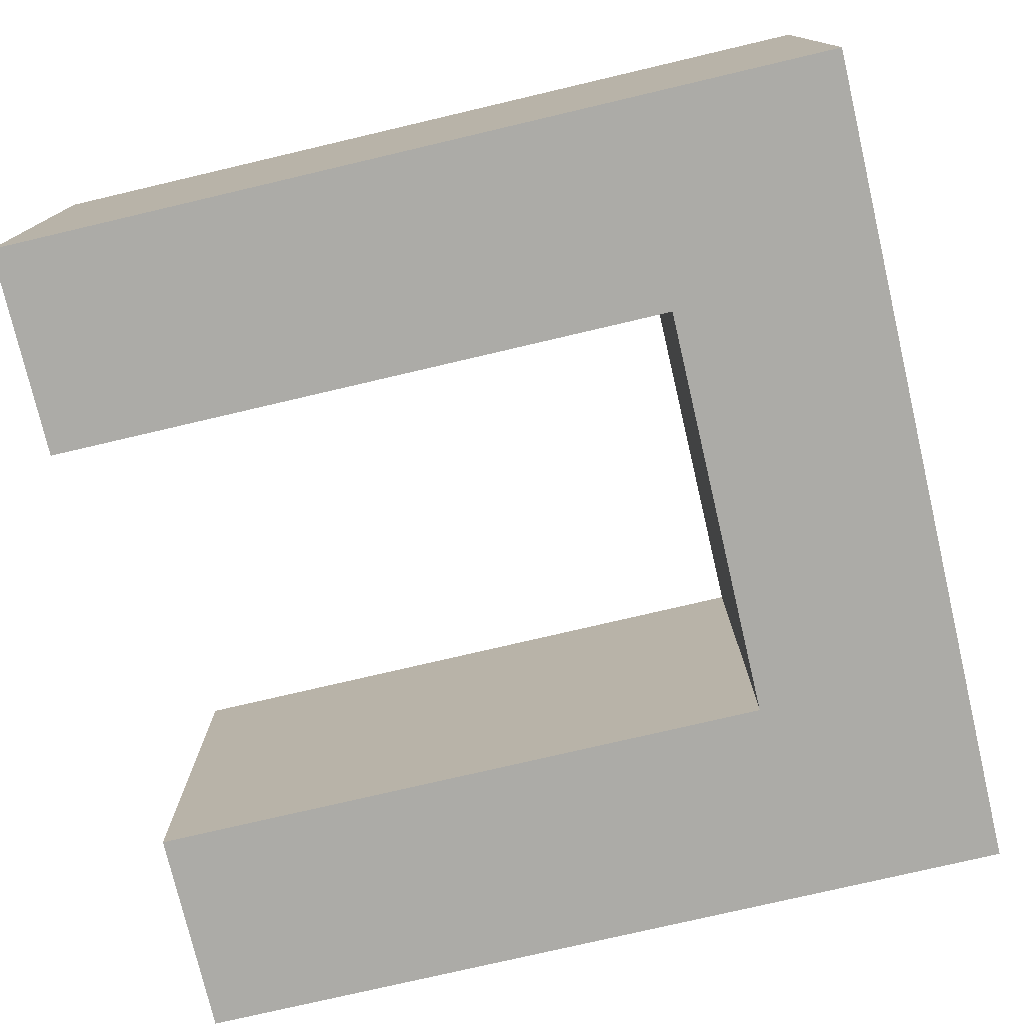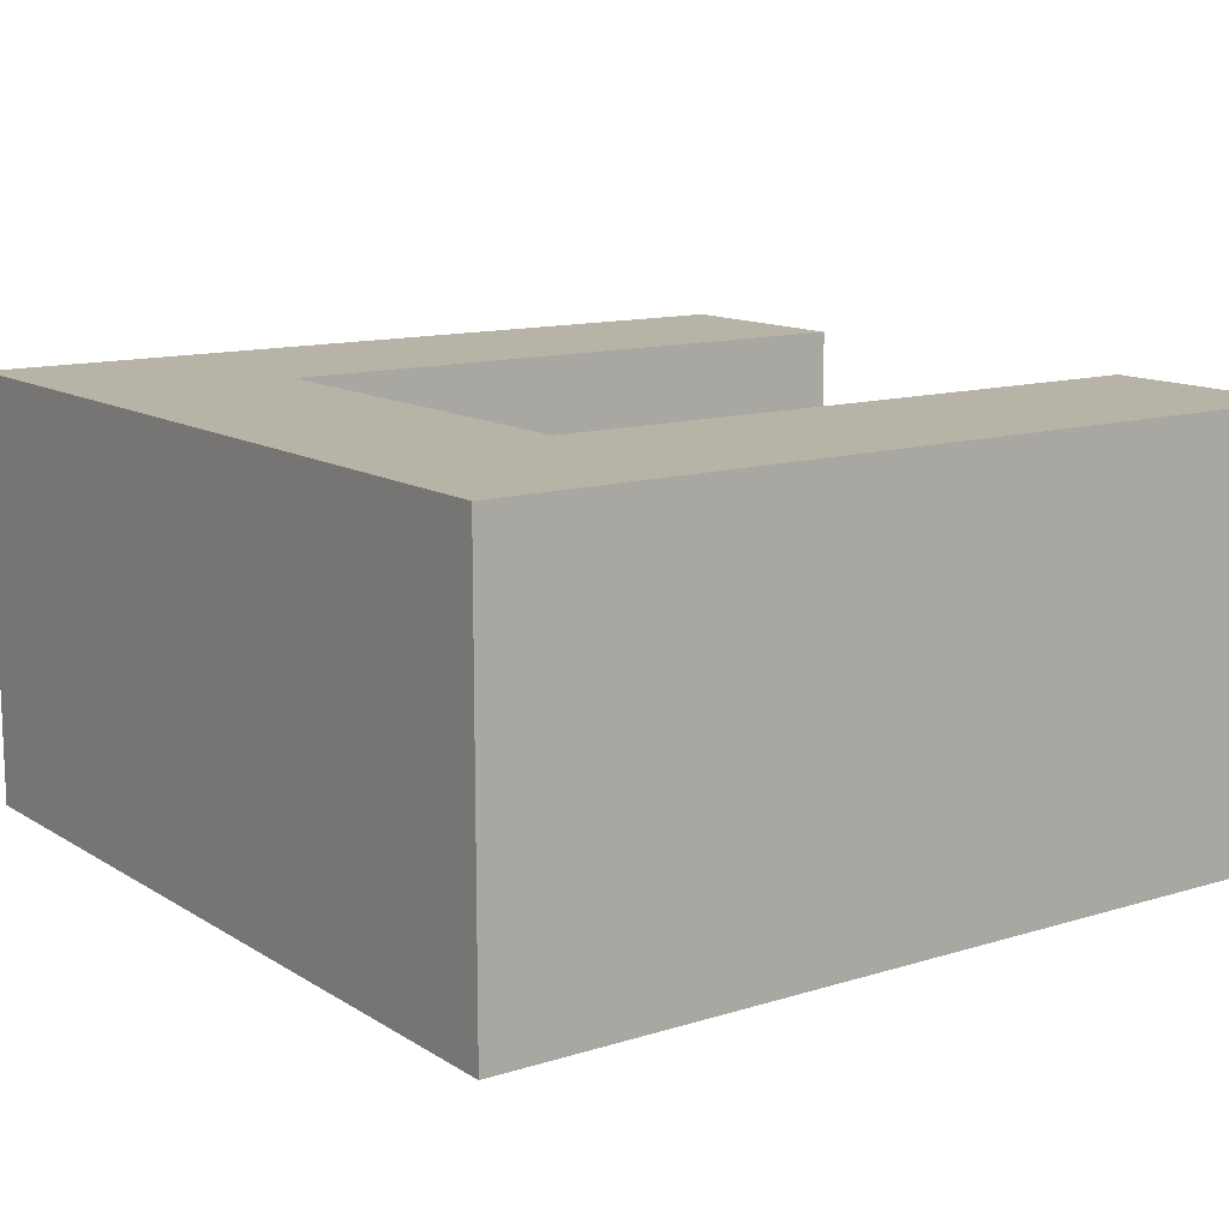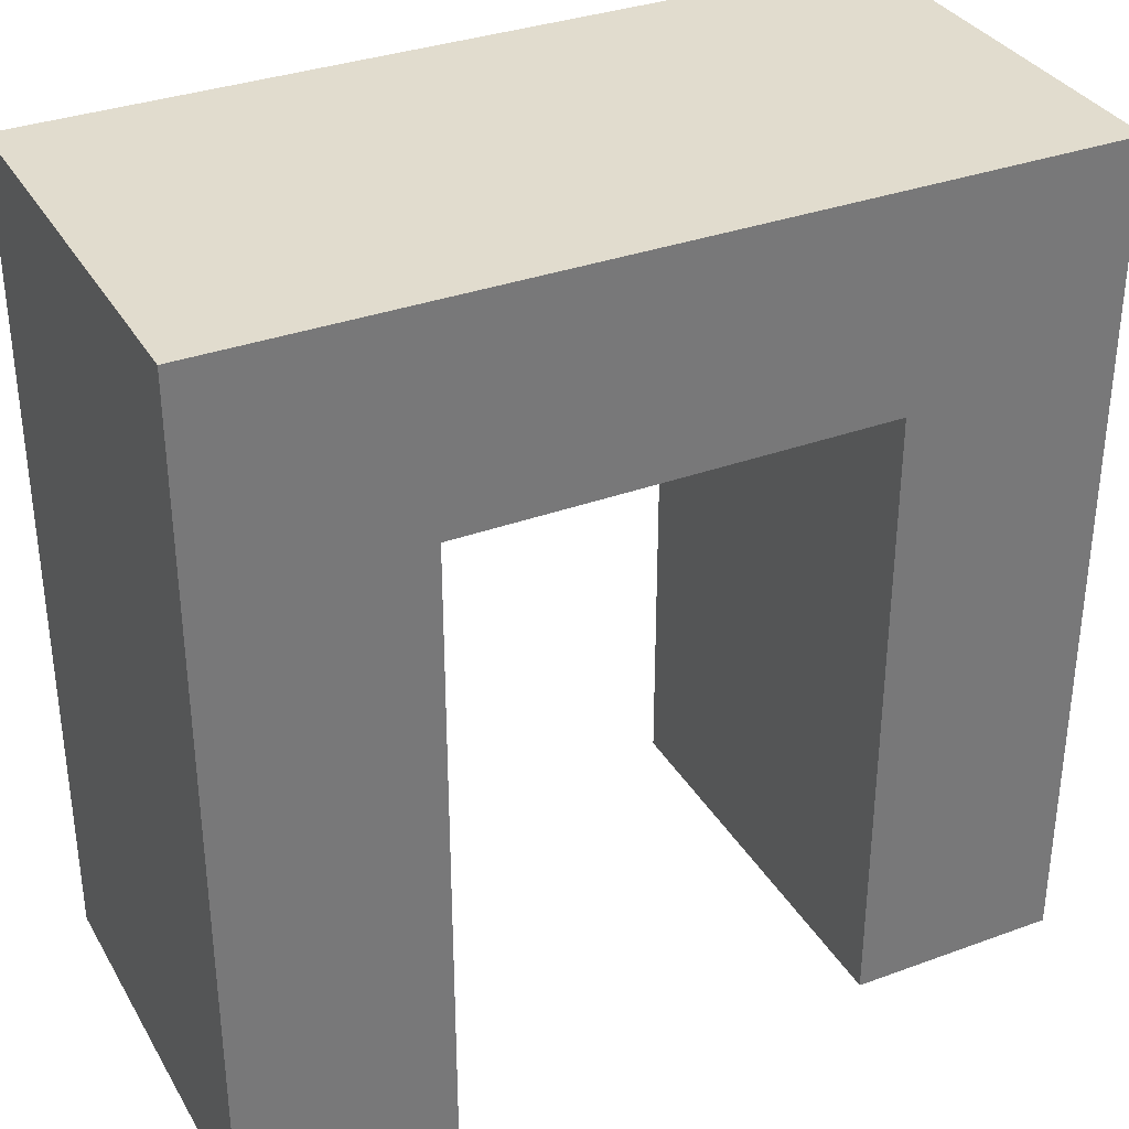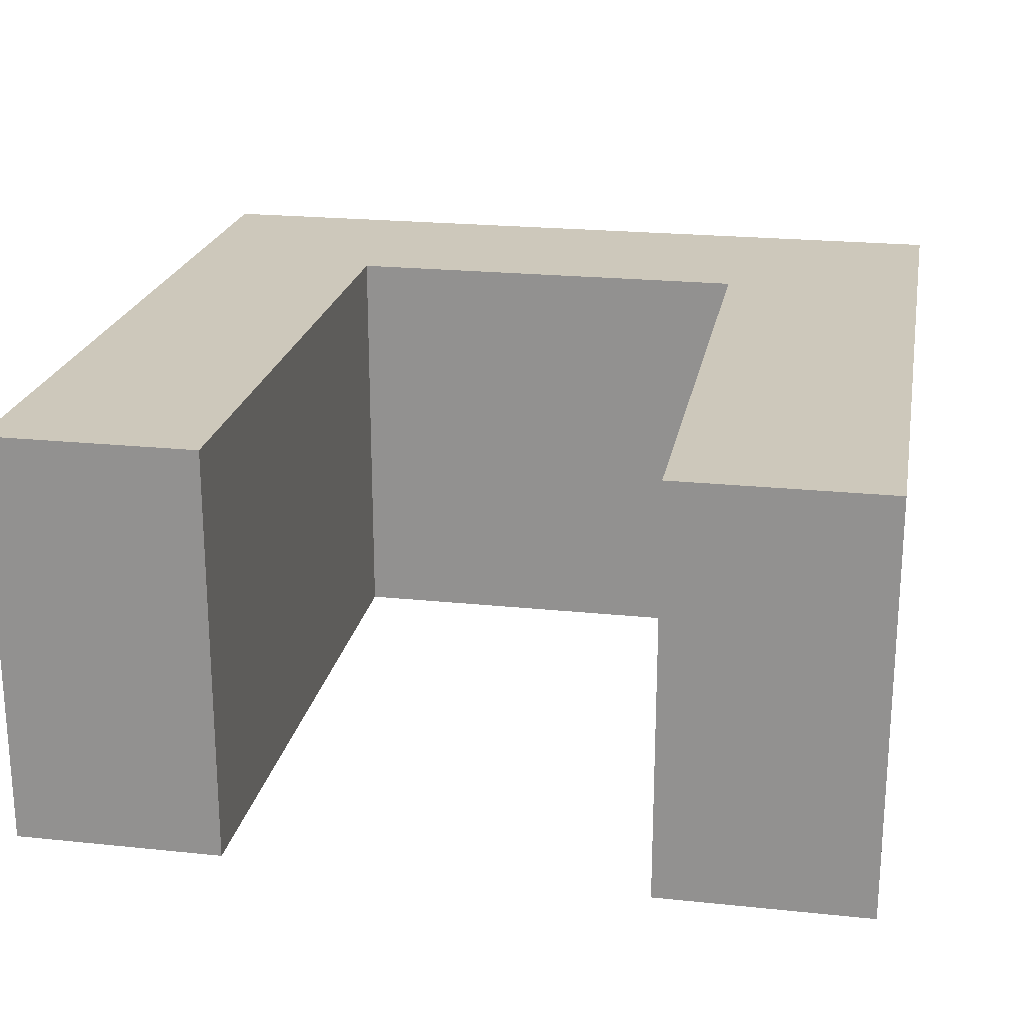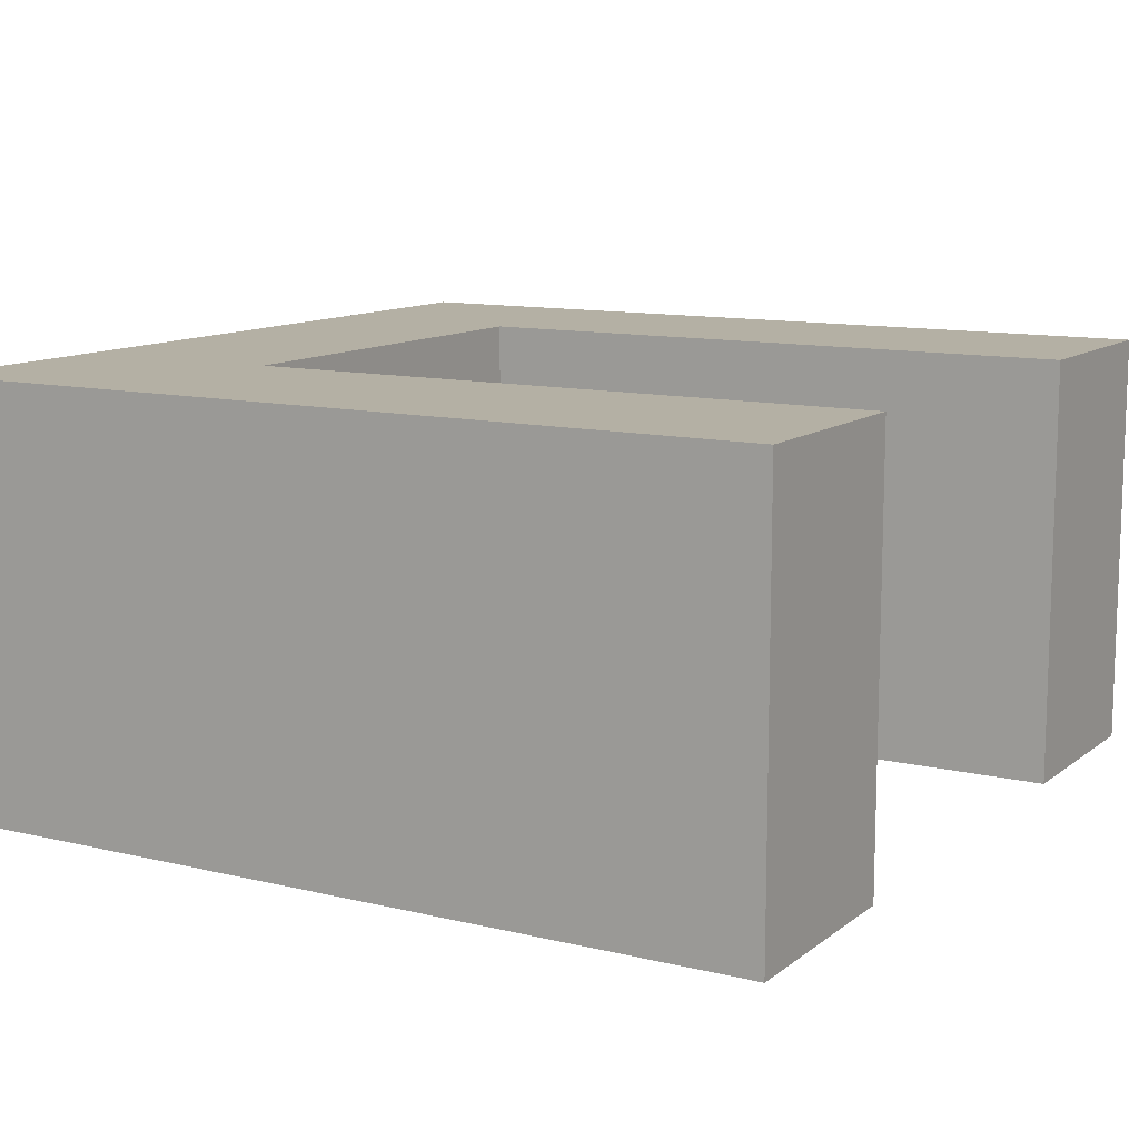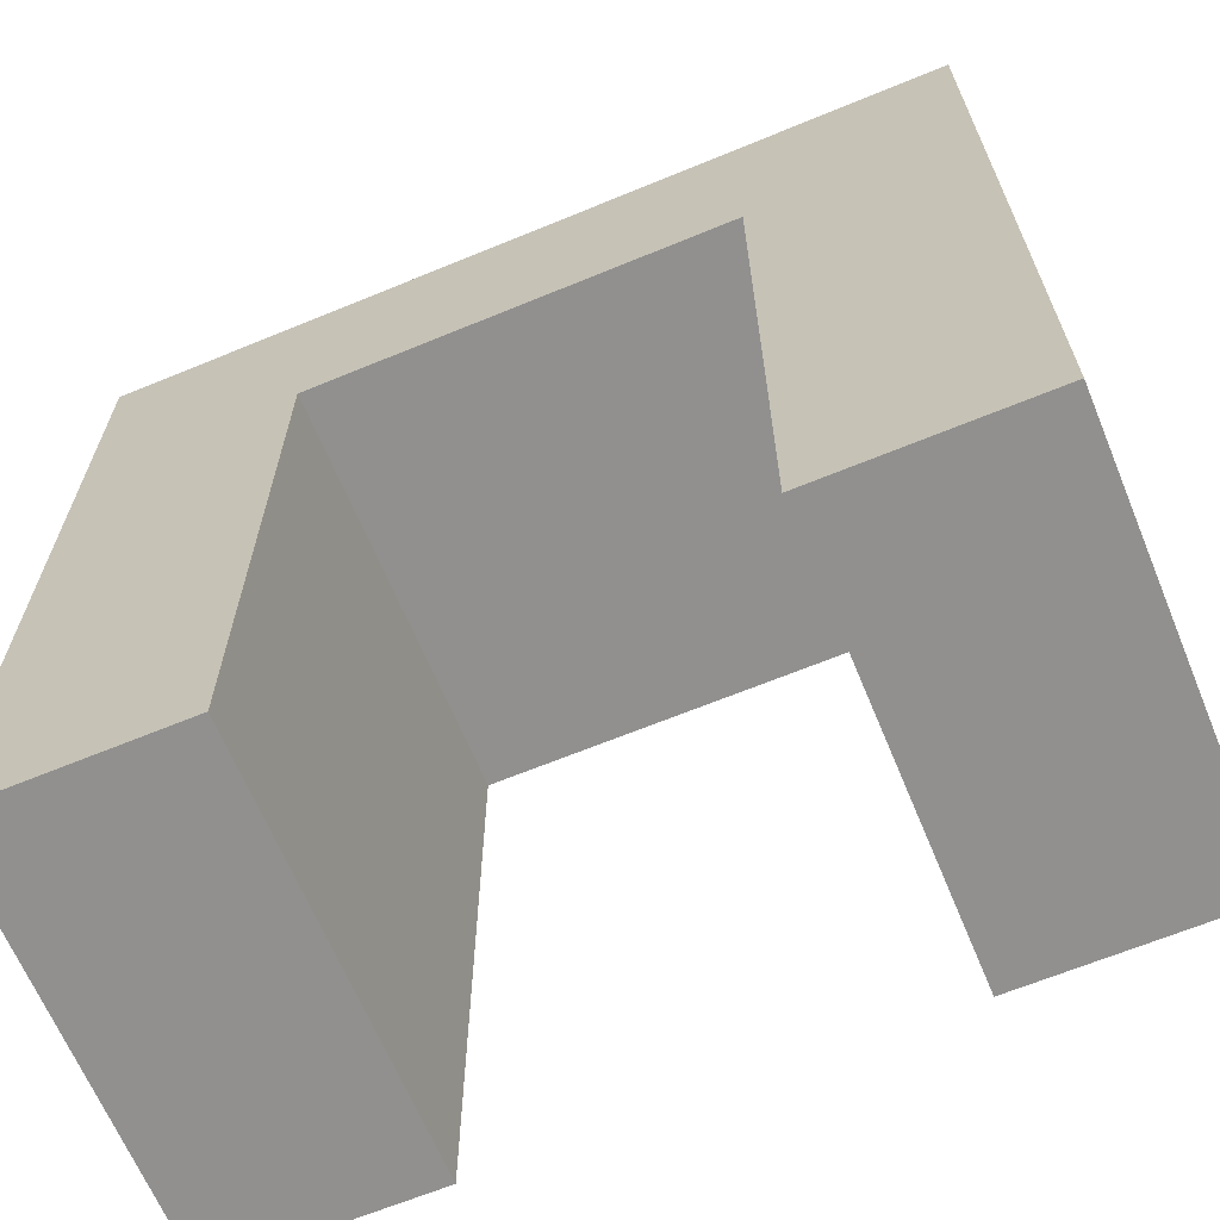
<metadata>
{"format":"obj","ext":"obj","renderer":"f3d","projection":"perspective","resolution":1024,"background":"white","views":[{"elev":-76.3,"azim":103.2,"up":"+Z"},{"elev":12.6,"azim":-125.6,"up":"+Z"},{"elev":34.0,"azim":-26.4,"up":"+Y"},{"elev":21.8,"azim":10.4,"up":"+Z"},{"elev":11.4,"azim":-59.7,"up":"+Z"},{"elev":-65.7,"azim":22.5,"up":"+Y"}]}
</metadata>
<code>
v  -39.37 -0 -0
v  -39.37 0 39.37
v  -39.37 78.74 39.37
v  -39.37 78.74 -0
v  39.37 78.74 39.37
v  39.37 78.74 -0
v  39.37 0 39.37
v  39.37 -0 -0
v  19.68 0 39.37
v  19.68 59.06 39.37
v  19.68 59.06 -0
v  19.68 -0 -0
v  -19.68 59.06 -0
v  -19.68 -0 -0
v  -19.68 0 39.37
v  -19.68 59.06 39.37
g Door
f 1 2 3 4
f 4 3 5 6
f 6 5 7 8
f 9 10 11 12
f 13 14 1 4
f 15 16 3 2
f 11 13 4 6
f 16 10 5 3
f 12 11 6 8
f 10 9 7 5
f 2 1 14 15
f 8 7 9 12
f 10 16 13 11
f 16 15 14 13

</code>
